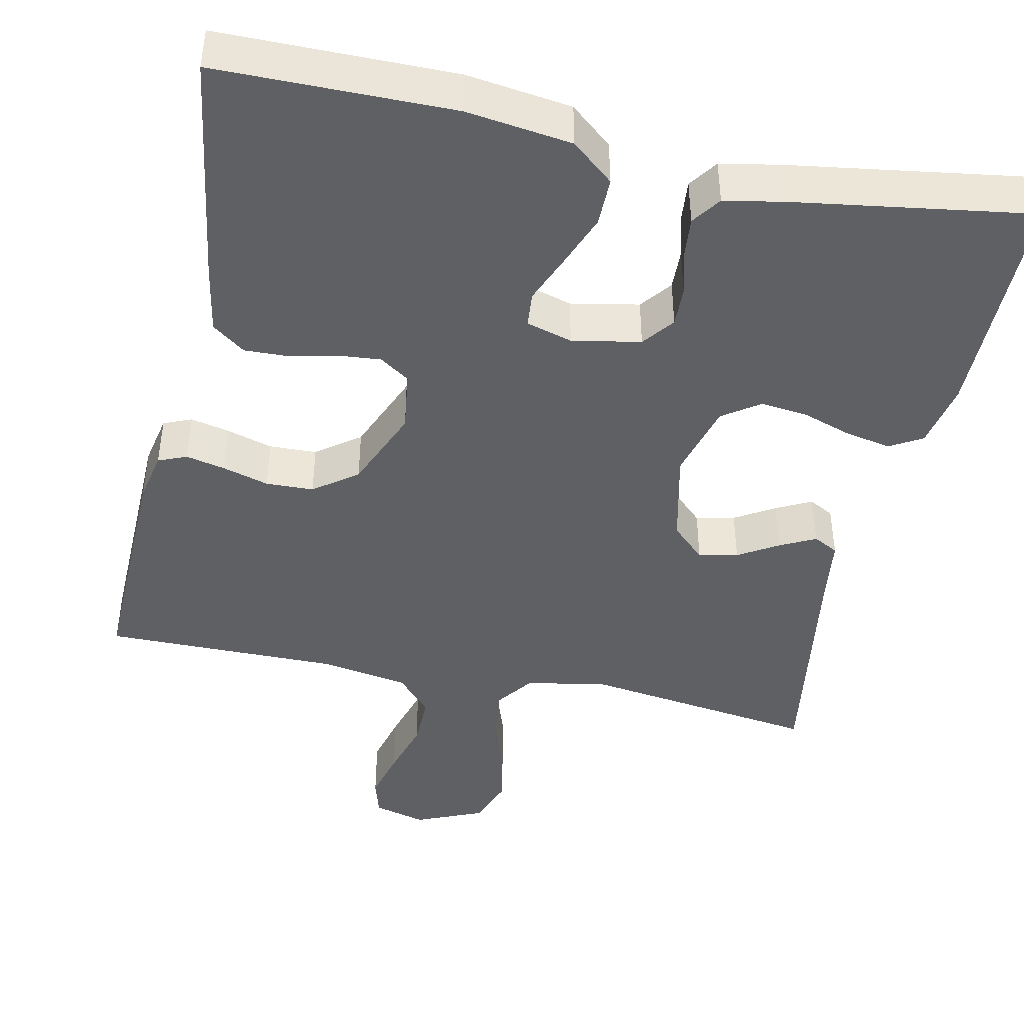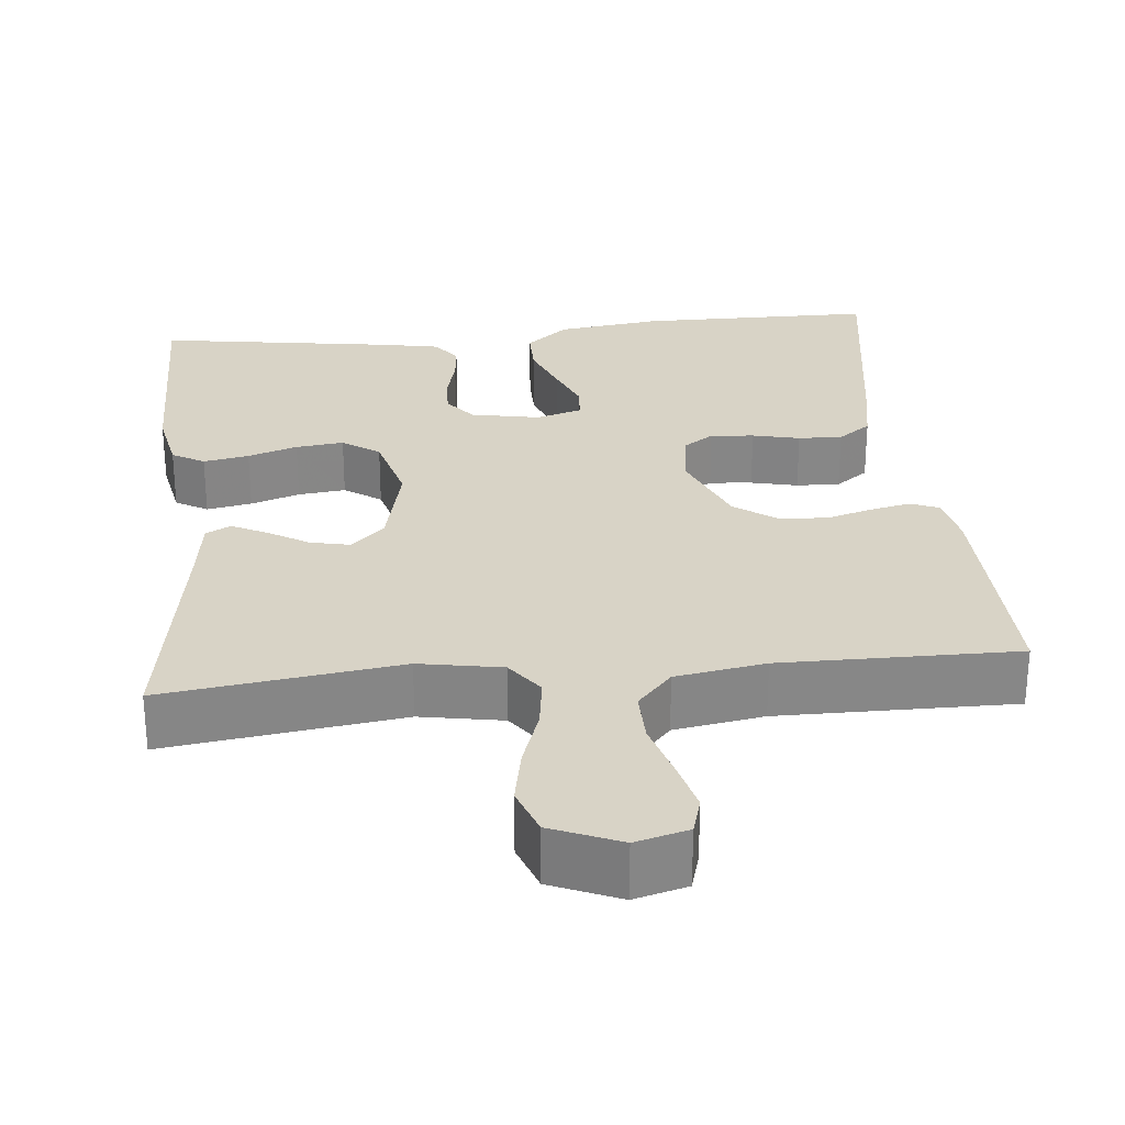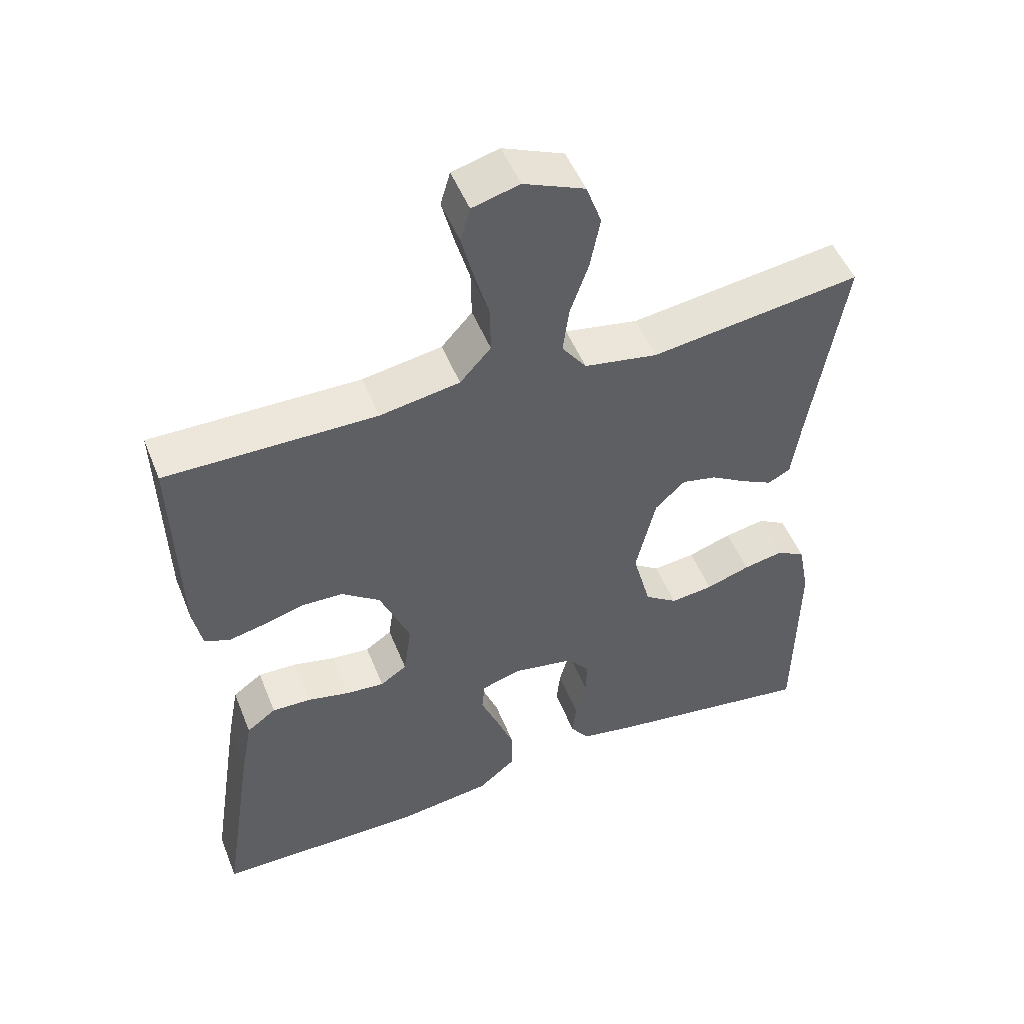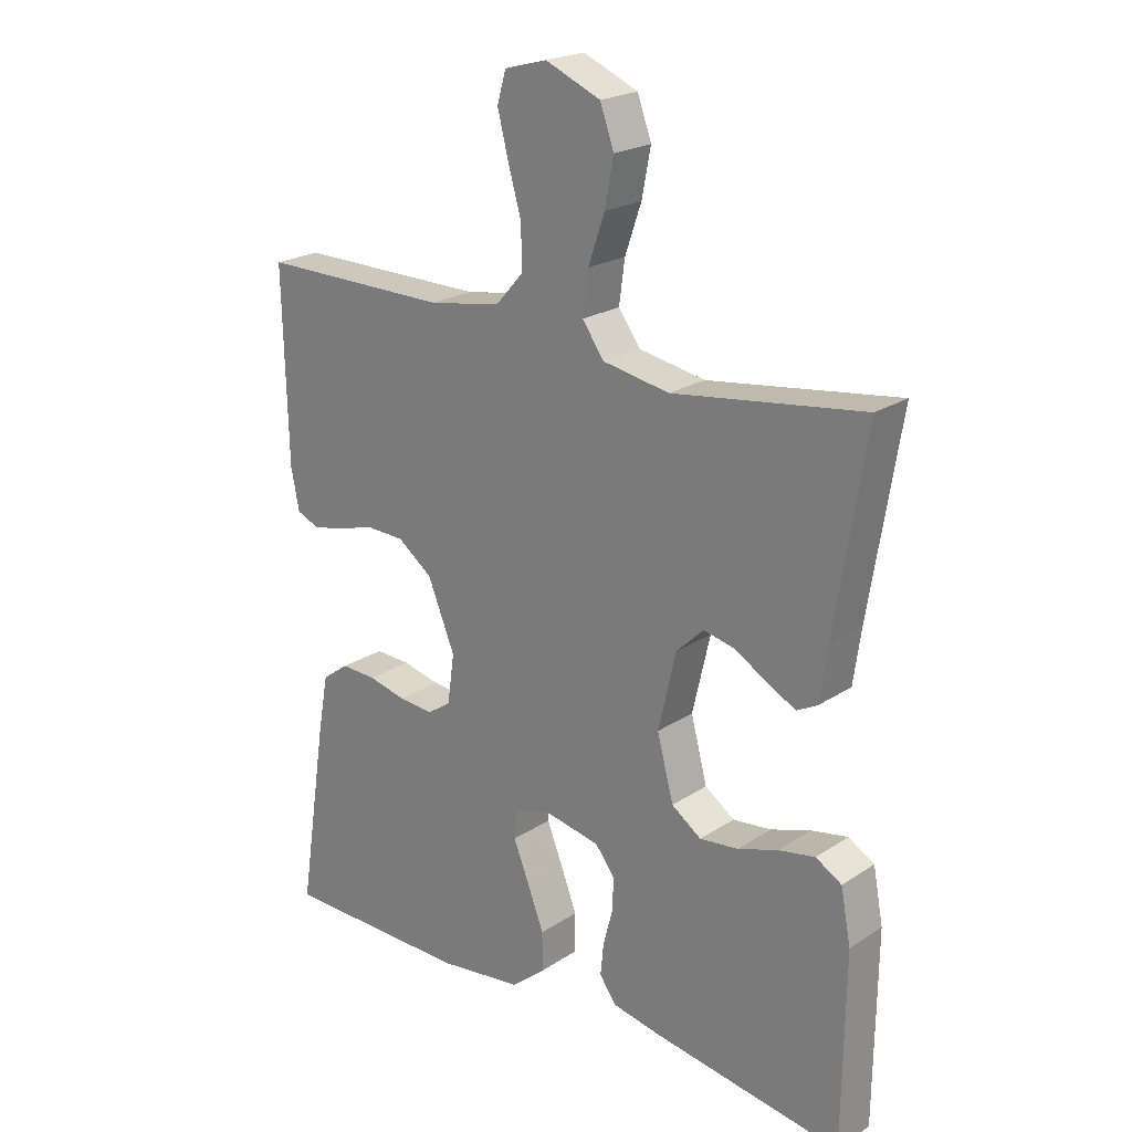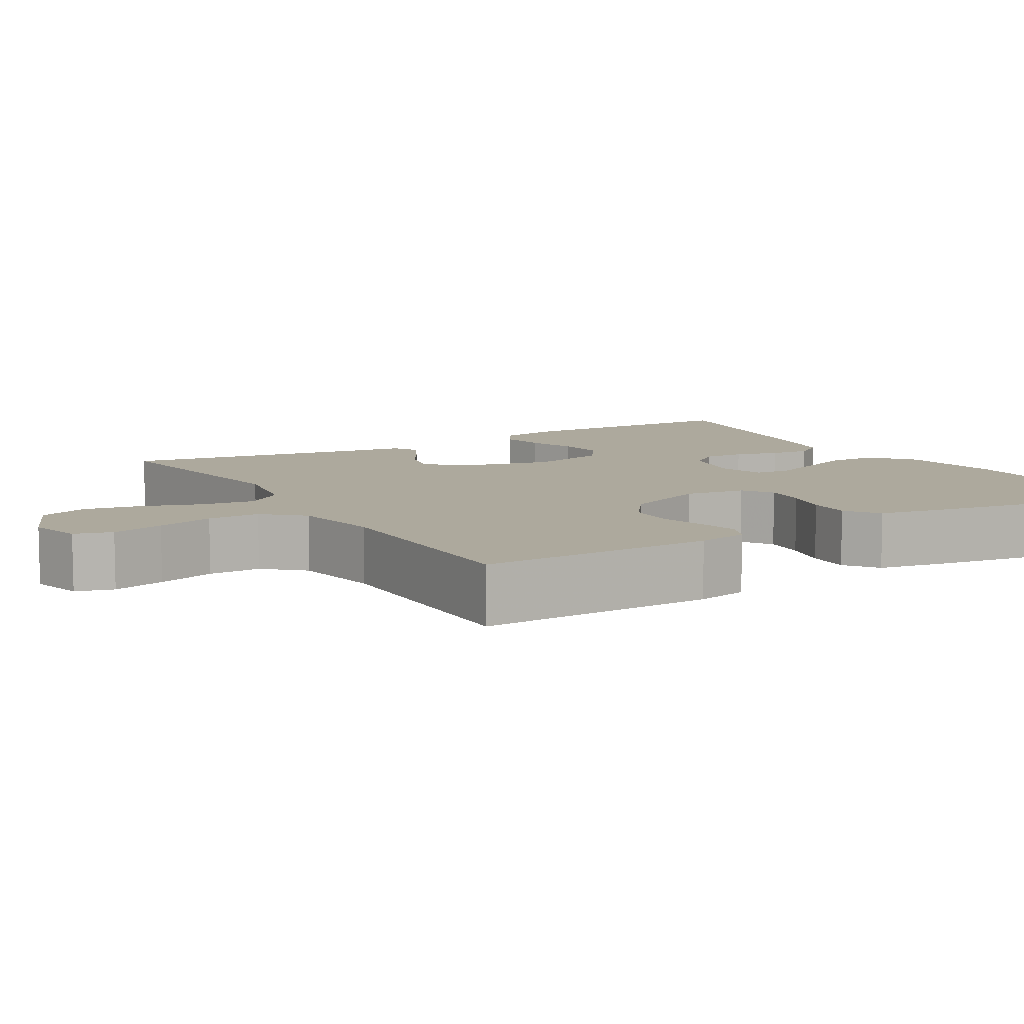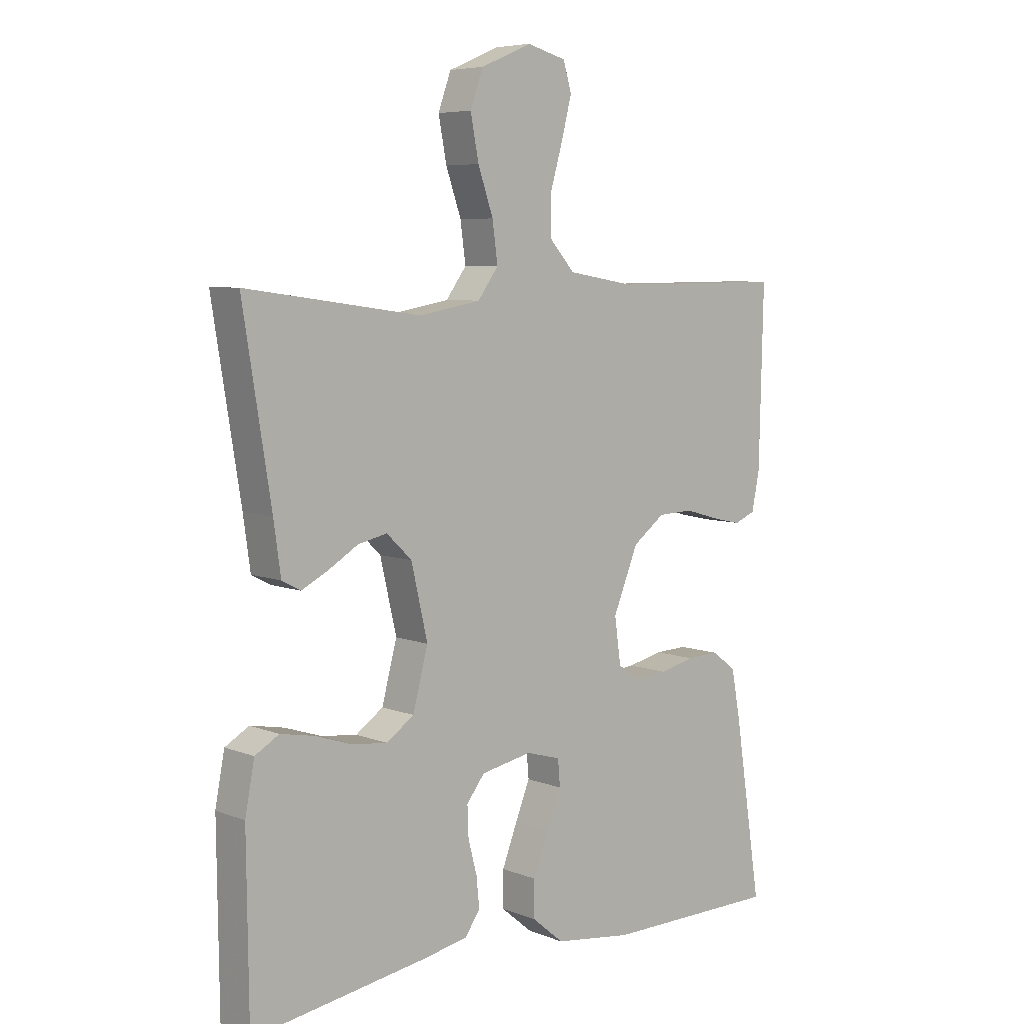
<metadata>
{"format":"obj","ext":"obj","renderer":"f3d","projection":"perspective","resolution":1024,"background":"white","views":[{"elev":-43.6,"azim":167.8,"up":"+Y"},{"elev":28.0,"azim":-5.7,"up":"+Y"},{"elev":50.6,"azim":158.5,"up":"+Z"},{"elev":21.9,"azim":-138.5,"up":"+Z"},{"elev":8.9,"azim":59.3,"up":"+Y"},{"elev":6.6,"azim":-41.5,"up":"+Z"}]}
</metadata>
<code>
v -0.5 0.07 -0.5
v -0.503 0.07 -0.2
v -0.487 0.07 -0.116
v -0.446 0.07 -0.092
v -0.388 0.07 -0.103
v -0.325 0.07 -0.124
v -0.264 0.07 -0.131
v -0.217 0.07 -0.098
v -0.191 0.07 0
v -0.219 0.07 0.121
v -0.262 0.07 0.162
v -0.312 0.07 0.151
v -0.363 0.07 0.12
v -0.408 0.07 0.097
v -0.44 0.07 0.114
v -0.452 0.07 0.2
v -0.5 0.07 0.5
v -0.2 0.07 0.459
v -0.095 0.07 0.478
v -0.06 0.07 0.526
v -0.069 0.07 0.593
v -0.095 0.07 0.668
v -0.109 0.07 0.741
v -0.087 0.07 0.802
v 0 0.07 0.839
v 0.067 0.07 0.821
v 0.081 0.07 0.773
v 0.064 0.07 0.706
v 0.043 0.07 0.633
v 0.042 0.07 0.566
v 0.086 0.07 0.517
v 0.2 0.07 0.498
v 0.5 0.07 0.5
v 0.493 0.07 0.2
v 0.48 0.07 0.135
v 0.444 0.07 0.12
v 0.394 0.07 0.131
v 0.335 0.07 0.148
v 0.274 0.07 0.146
v 0.219 0.07 0.105
v 0.176 0.07 0
v 0.187 0.07 -0.078
v 0.225 0.07 -0.104
v 0.28 0.07 -0.099
v 0.34 0.07 -0.085
v 0.396 0.07 -0.083
v 0.438 0.07 -0.114
v 0.454 0.07 -0.2
v 0.5 0.07 -0.5
v 0.2 0.07 -0.502
v 0.066 0.07 -0.484
v 0.012 0.07 -0.439
v 0.012 0.07 -0.377
v 0.038 0.07 -0.309
v 0.063 0.07 -0.247
v 0.059 0.07 -0.202
v 0 0.07 -0.185
v -0.087 0.07 -0.202
v -0.118 0.07 -0.242
v -0.116 0.07 -0.294
v -0.101 0.07 -0.351
v -0.096 0.07 -0.402
v -0.122 0.07 -0.439
v -0.2 0.07 -0.454
v -0.5 0 -0.5
v -0.503 0 -0.2
v -0.487 0 -0.116
v -0.446 0 -0.092
v -0.388 0 -0.103
v -0.325 0 -0.124
v -0.264 0 -0.131
v -0.217 0 -0.098
v -0.191 0 0
v -0.219 0 0.121
v -0.262 0 0.162
v -0.312 0 0.151
v -0.363 0 0.12
v -0.408 0 0.097
v -0.44 0 0.114
v -0.452 0 0.2
v -0.5 0 0.5
v -0.2 0 0.459
v -0.095 0 0.478
v -0.06 0 0.526
v -0.069 0 0.593
v -0.095 0 0.668
v -0.109 0 0.741
v -0.087 0 0.802
v 0 0 0.839
v 0.067 0 0.821
v 0.081 0 0.773
v 0.064 0 0.706
v 0.043 0 0.633
v 0.042 0 0.566
v 0.086 0 0.517
v 0.2 0 0.498
v 0.5 0 0.5
v 0.493 0 0.2
v 0.48 0 0.135
v 0.444 0 0.12
v 0.394 0 0.131
v 0.335 0 0.148
v 0.274 0 0.146
v 0.219 0 0.105
v 0.176 0 0
v 0.187 0 -0.078
v 0.225 0 -0.104
v 0.28 0 -0.099
v 0.34 0 -0.085
v 0.396 0 -0.083
v 0.438 0 -0.114
v 0.454 0 -0.2
v 0.5 0 -0.5
v 0.2 0 -0.502
v 0.066 0 -0.484
v 0.012 0 -0.439
v 0.012 0 -0.377
v 0.038 0 -0.309
v 0.063 0 -0.247
v 0.059 0 -0.202
v 0 0 -0.185
v -0.087 0 -0.202
v -0.118 0 -0.242
v -0.116 0 -0.294
v -0.101 0 -0.351
v -0.096 0 -0.402
v -0.122 0 -0.439
v -0.2 0 -0.454
f 60 61 62 63
f 59 60 63 64
f 52 53 54 55
f 50 51 52 55
f 50 55 56
f 49 50 56
f 48 49 56
f 47 48 56 57
f 44 45 46 47
f 43 44 47 57
f 35 36 37 38
f 33 34 35 38
f 32 33 38 39
f 31 32 39 40
f 26 27 28 29
f 24 25 26 29
f 24 29 30
f 21 22 23 24
f 20 21 24 30
f 19 20 30 31
f 16 17 18
f 16 18 19
f 12 13 14 15
f 12 15 16 19
f 3 4 5 6
f 3 6 7
f 2 3 7
f 59 64 1 2
f 58 59 2 7
f 42 43 57 58
f 41 42 58 7
f 40 41 7 8
f 31 40 8 9
f 11 12 19 31
f 10 11 31
f 9 10 31
f 127 126 125 124
f 128 127 124 123
f 119 118 117 116
f 119 116 115 114
f 120 119 114
f 120 114 113
f 120 113 112
f 121 120 112 111
f 111 110 109 108
f 121 111 108 107
f 102 101 100 99
f 102 99 98 97
f 103 102 97 96
f 104 103 96 95
f 93 92 91 90
f 93 90 89 88
f 94 93 88
f 88 87 86 85
f 94 88 85 84
f 95 94 84 83
f 82 81 80
f 83 82 80
f 79 78 77 76
f 83 80 79 76
f 70 69 68 67
f 71 70 67
f 71 67 66
f 66 65 128 123
f 71 66 123 122
f 122 121 107 106
f 71 122 106 105
f 72 71 105 104
f 73 72 104 95
f 95 83 76 75
f 95 75 74
f 95 74 73
f 1 65 66 2
f 2 66 67 3
f 3 67 68 4
f 4 68 69 5
f 5 69 70 6
f 6 70 71 7
f 7 71 72 8
f 8 72 73 9
f 9 73 74 10
f 10 74 75 11
f 11 75 76 12
f 12 76 77 13
f 13 77 78 14
f 14 78 79 15
f 15 79 80 16
f 16 80 81 17
f 17 81 82 18
f 18 82 83 19
f 19 83 84 20
f 20 84 85 21
f 21 85 86 22
f 22 86 87 23
f 23 87 88 24
f 24 88 89 25
f 25 89 90 26
f 26 90 91 27
f 27 91 92 28
f 28 92 93 29
f 29 93 94 30
f 30 94 95 31
f 31 95 96 32
f 32 96 97 33
f 33 97 98 34
f 34 98 99 35
f 35 99 100 36
f 36 100 101 37
f 37 101 102 38
f 38 102 103 39
f 39 103 104 40
f 40 104 105 41
f 41 105 106 42
f 42 106 107 43
f 43 107 108 44
f 44 108 109 45
f 45 109 110 46
f 46 110 111 47
f 47 111 112 48
f 48 112 113 49
f 49 113 114 50
f 50 114 115 51
f 51 115 116 52
f 52 116 117 53
f 53 117 118 54
f 54 118 119 55
f 55 119 120 56
f 56 120 121 57
f 57 121 122 58
f 58 122 123 59
f 59 123 124 60
f 60 124 125 61
f 61 125 126 62
f 62 126 127 63
f 63 127 128 64
f 64 128 65 1

</code>
